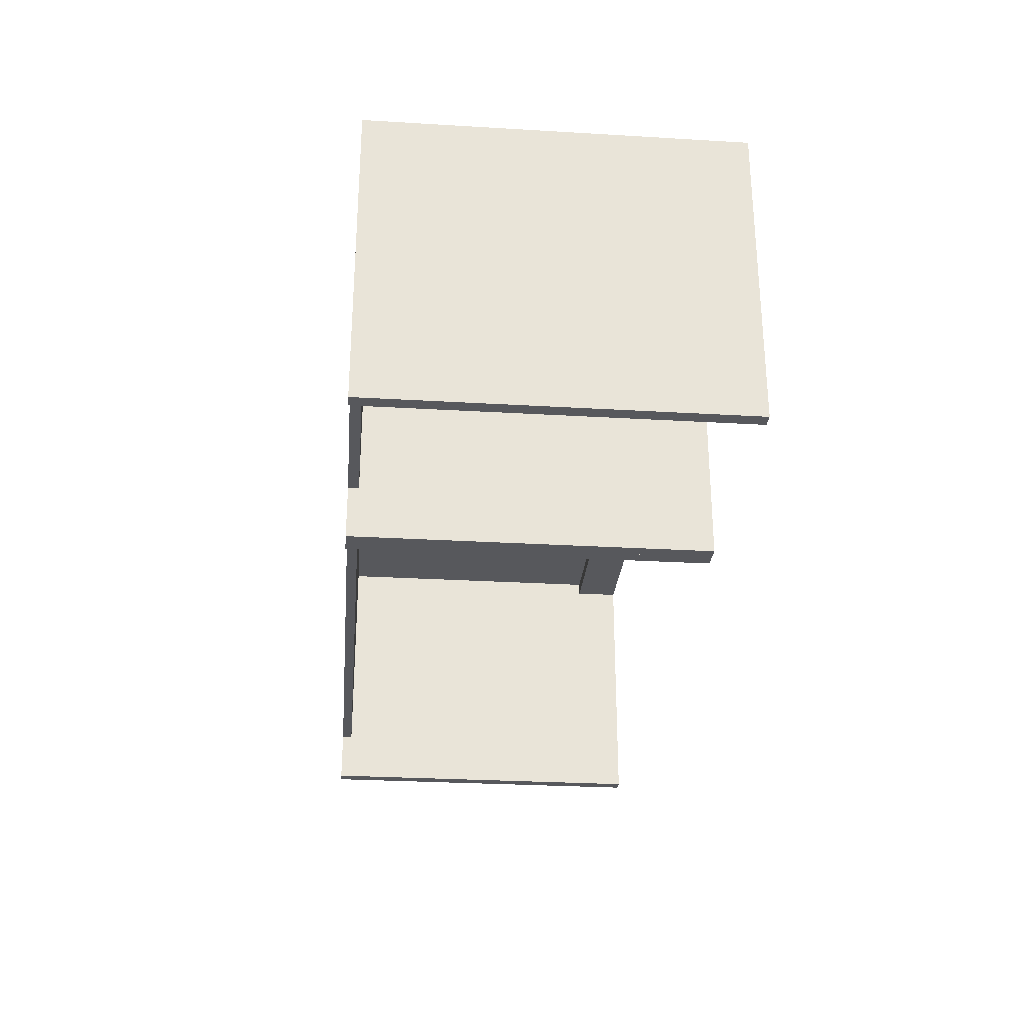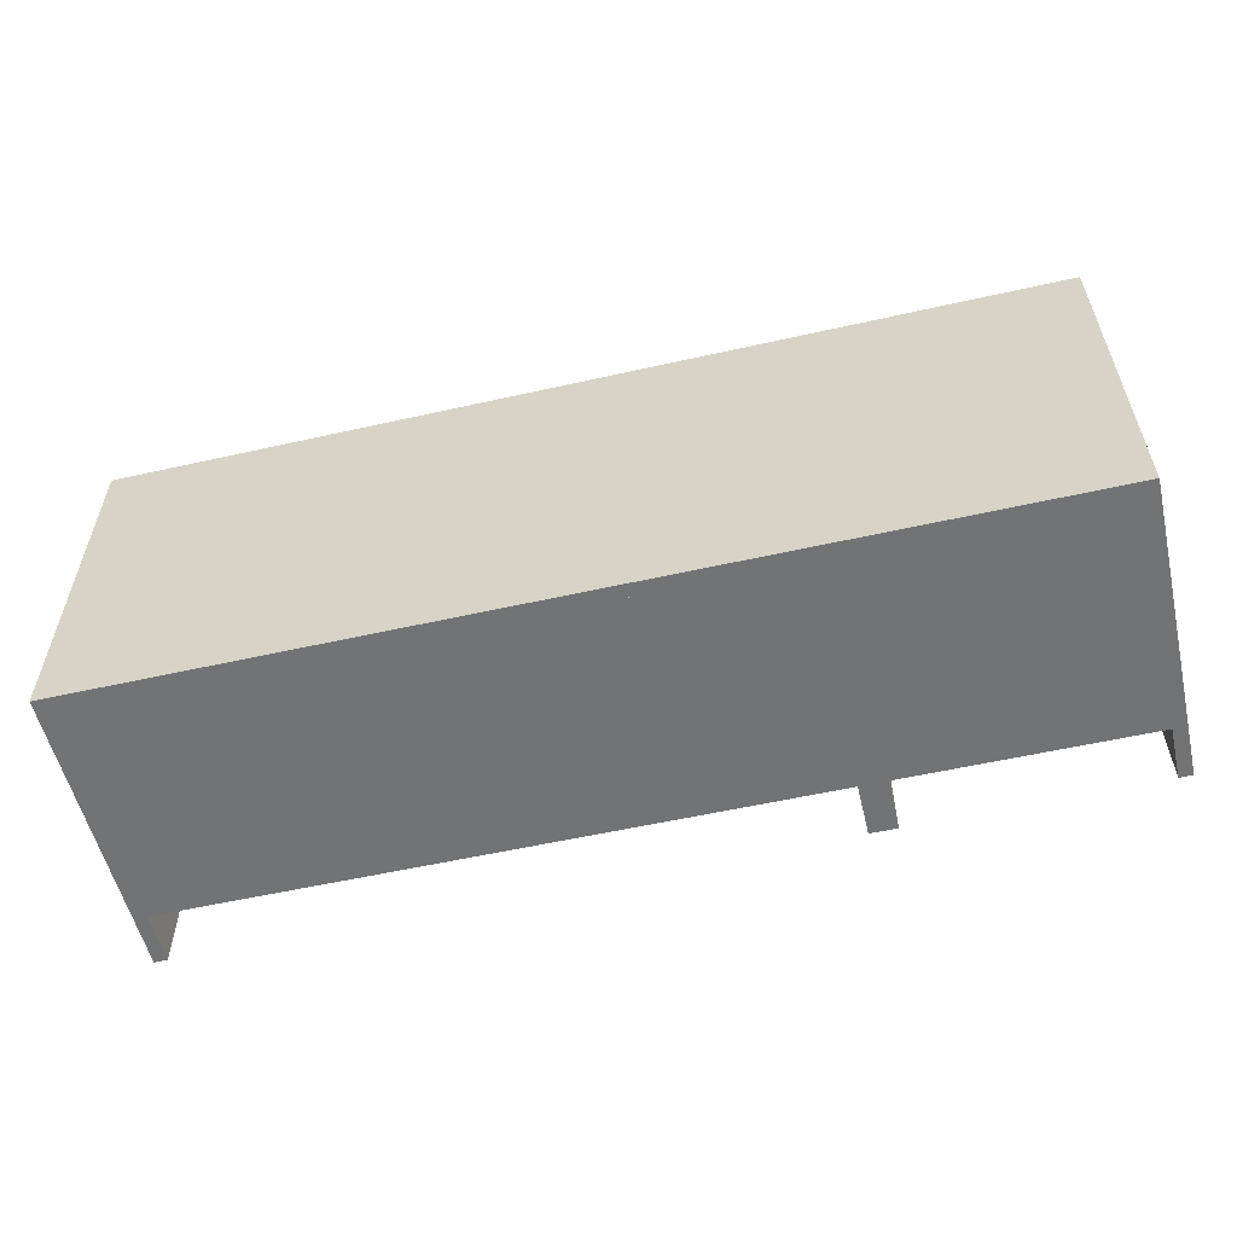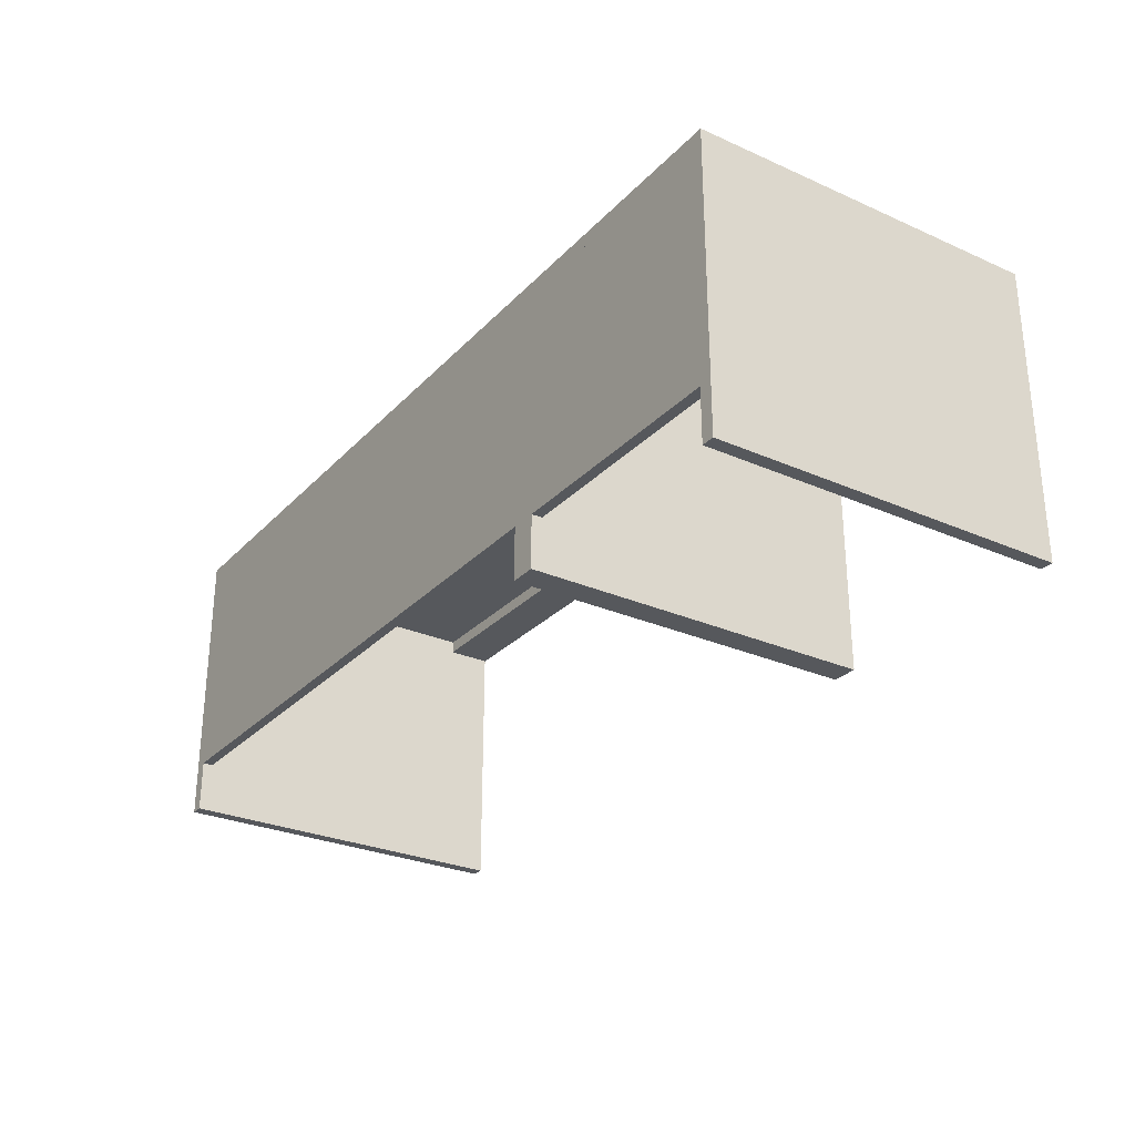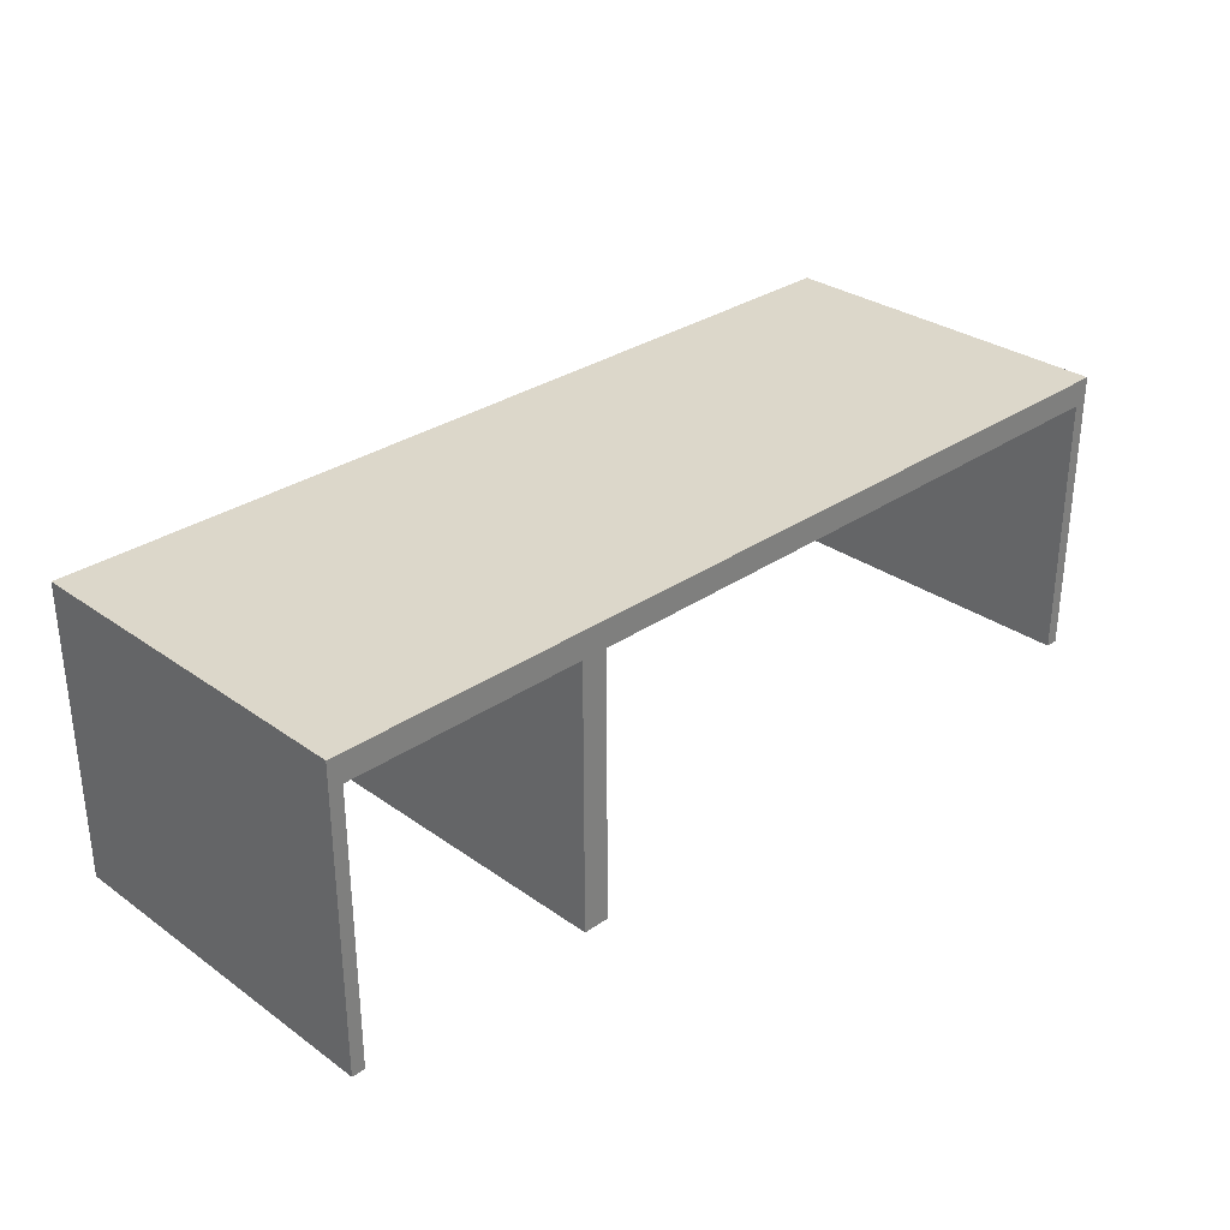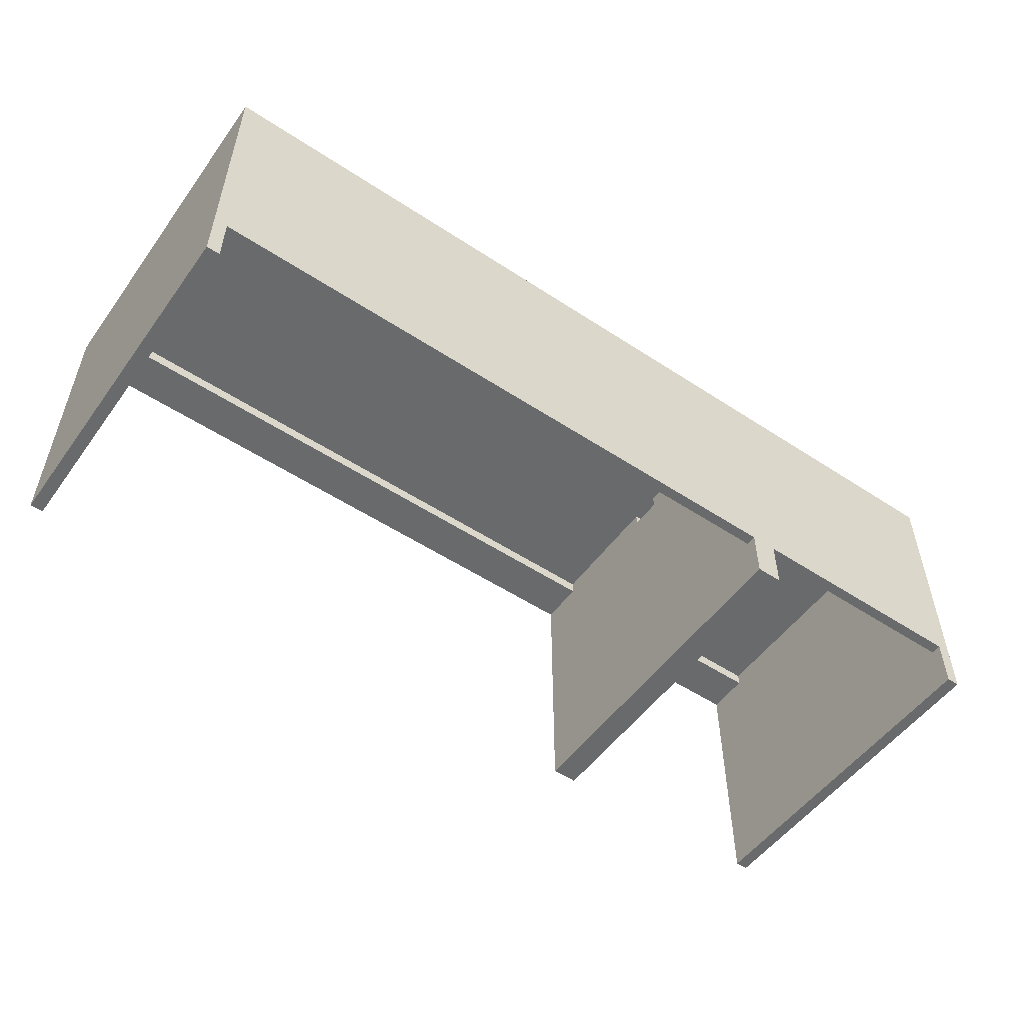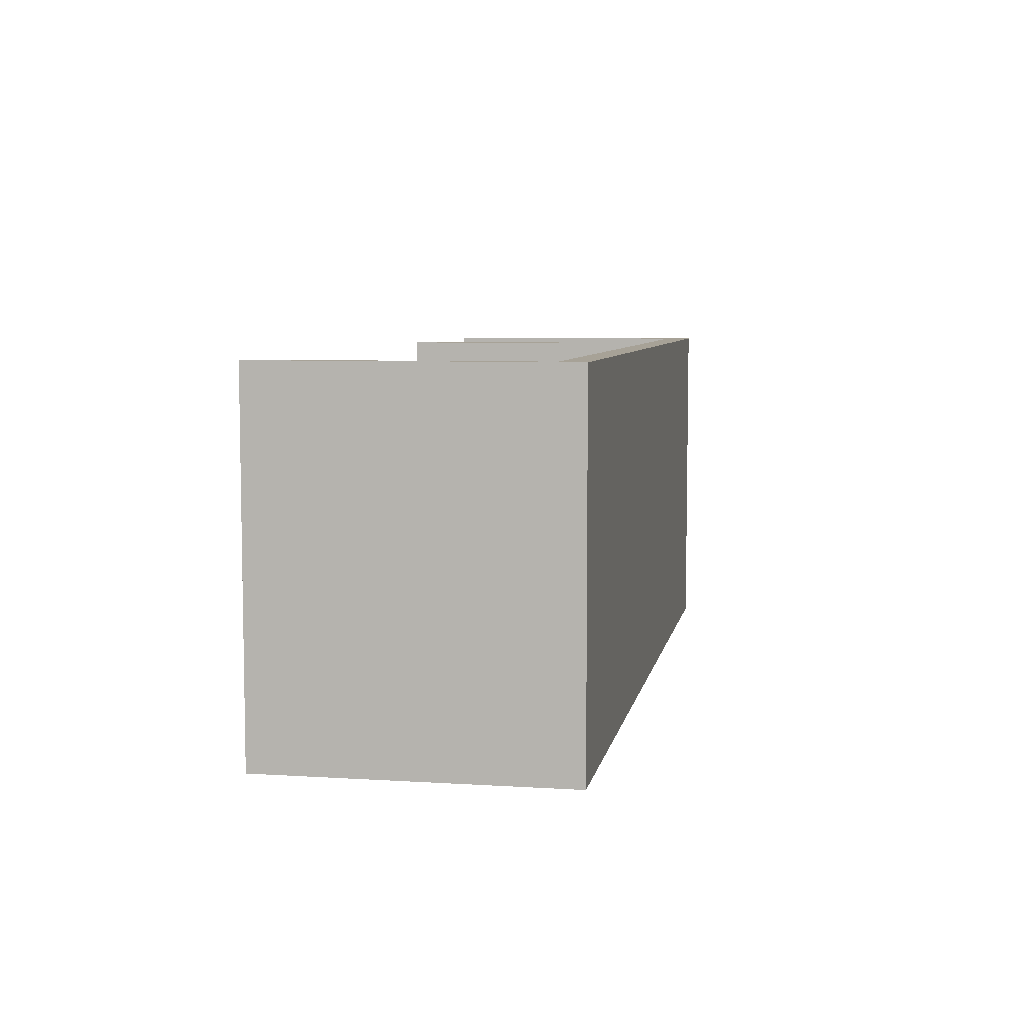
<metadata>
{"format":"obj","ext":"obj","renderer":"f3d","projection":"perspective","resolution":1024,"background":"white","views":[{"elev":-28.4,"azim":84.9,"up":"+Z"},{"elev":-55.9,"azim":13.3,"up":"+Y"},{"elev":-28.2,"azim":56.2,"up":"+Z"},{"elev":30.7,"azim":135.4,"up":"+Z"},{"elev":-52.9,"azim":-35.2,"up":"+Z"},{"elev":6.6,"azim":-79.5,"up":"+Y"}]}
</metadata>
<code>
g ESTRUCTURA
v 980 16 430
v 20 16 430
v 980 -0 430
v 20 -0 430
v 980 16 80
v 20 16 80
v 980 -0 80
v 20 -0 80
f 6 5 8
f 8 5 7
f 2 6 4
f 4 6 8
f 1 2 3
f 3 2 4
f 5 1 7
f 7 1 3
f 3 4 7
f 7 4 8
f 5 6 1
f 1 6 2
g LATERALES
v 0 540 450
v 0 -0 450
v 20 540 430
v 20 -0 430
v 20 540 -0
v -0 540 -0
v 20 -0 -0
v -0 -0 -0
f 10 12 9
f 9 12 11
f 12 15 11
f 11 15 13
f 10 16 12
f 12 16 15
f 9 11 14
f 14 11 13
f 13 15 14
f 14 15 16
f 16 10 14
f 14 10 9
g ESTRUCTURA
v 1000 -0 -0
v 980 0 -0
v 1000 540 -0
v 980 540 -0
v 1000 470 410
v 980 470 410
v 1000 540 410
v 980 540 410
v 1000 225 411
v 980 225 411
v 1000 275 411
v 980 275 411
v 1000 0 430
v 980 0 430
v 1000 225 430
v 980 225 430
v 1000 275 430
v 980 275 430
v 1000 470 430
v 980 470 430
f 25 27 26
f 26 27 28
f 31 25 32
f 32 25 26
f 29 31 30
f 30 31 32
f 17 29 18
f 18 29 30
f 19 17 20
f 20 17 18
f 23 19 24
f 24 19 20
f 21 23 22
f 22 23 24
f 35 21 36
f 36 21 22
f 33 35 34
f 34 35 36
f 27 33 28
f 28 33 34
f 34 36 28
f 28 36 22
f 28 22 20
f 20 22 24
f 20 18 28
f 28 18 26
f 26 18 30
f 26 30 32
f 33 27 35
f 35 27 21
f 21 27 19
f 21 19 23
f 19 27 17
f 17 27 25
f 17 25 29
f 29 25 31
g ESTRUCTURA:1
v 1020 -0 -0
v 1000 -0 -0
v 1020 540 -0
v 1000 540 -0
v 1020 470 410
v 1000 470 410
v 1020 540 410
v 1000 540 410
v 1020 225 411
v 1000 225 411
v 1020 275 411
v 1000 275 411
v 1020 -0 430
v 1000 0 430
v 1020 225 430
v 1000 225 430
v 1020 275 430
v 1000 275 430
v 1020 470 430
v 1000 470 430
f 45 47 46
f 46 47 48
f 51 45 52
f 52 45 46
f 49 51 50
f 50 51 52
f 37 49 38
f 38 49 50
f 39 37 40
f 40 37 38
f 43 39 44
f 44 39 40
f 41 43 42
f 42 43 44
f 55 41 56
f 56 41 42
f 53 55 54
f 54 55 56
f 47 53 48
f 48 53 54
f 54 56 48
f 48 56 42
f 48 42 40
f 40 42 44
f 40 38 48
f 48 38 46
f 46 38 50
f 46 50 52
f 53 47 55
f 55 47 41
f 41 47 39
f 41 39 43
f 39 47 37
f 37 47 45
f 37 45 49
f 49 45 51
g ESTRUCTURA
v 1380 16 430
v 1020 16 430
v 1380 -0 430
v 1020 -0 430
v 1380 16 80
v 1020 16 80
v 1380 -0 80
v 1020 -0 80
f 62 61 64
f 64 61 63
f 58 62 60
f 60 62 64
f 57 58 59
f 59 58 60
f 61 57 63
f 63 57 59
f 59 60 63
f 63 60 64
f 61 62 57
f 57 62 58
g LATERALES:1
v 1400 -0 450
v 1400 540 450
v 1380 -0 430
v 1380 540 430
v 1380 -0 -0
v 1400 -0 -0
v 1380 540 -0
v 1400 540 -0
f 66 68 65
f 65 68 67
f 68 71 67
f 67 71 69
f 66 72 68
f 68 72 71
f 65 67 70
f 70 67 69
f 69 71 70
f 70 71 72
f 72 66 70
f 70 66 65
g FRONTAL
v 1000 -0 450
v 1400 -0 450
v 1000 540 450
v 1400 540 450
v 1000 -0 430
v 1380 -0 430
v 1000 540 430
v 1380 540 430
f 80 76 78
f 78 76 74
f 76 80 75
f 75 80 79
f 78 77 80
f 80 77 79
f 74 73 78
f 78 73 77
f 73 75 77
f 77 75 79
f 73 74 75
f 75 74 76
g FRONTAL
v 1000 540 450
v -0 540 450
v 1000 -0 450
v -0 0 450
v 1000 540 430
v 20 540 430
v 1000 -0 430
v 20 0 430
f 88 84 86
f 86 84 82
f 84 88 83
f 83 88 87
f 86 85 88
f 88 85 87
f 82 81 86
f 86 81 85
f 81 83 85
f 85 83 87
f 81 82 83
f 83 82 84
g FAJA
v 1000 540 430
v 20 540 430
v 1000 470 430
v 20 470 430
v 1000 540 410
v 20 540 410
v 1000 470 410
v 20 470 410
f 89 93 90
f 90 93 94
f 91 89 92
f 92 89 90
f 95 91 96
f 96 91 92
f 93 95 94
f 94 95 96
f 96 92 94
f 94 92 90
f 93 89 95
f 95 89 91
g FAJA
v 1380 540 430
v 1000 540 430
v 1380 470 430
v 1000 470 430
v 1380 540 410
v 1000 540 410
v 1380 470 410
v 1000 470 410
f 97 101 98
f 98 101 102
f 99 97 100
f 100 97 98
f 103 99 104
f 104 99 100
f 101 103 102
f 102 103 104
f 104 100 102
f 102 100 98
f 101 97 103
f 103 97 99

</code>
